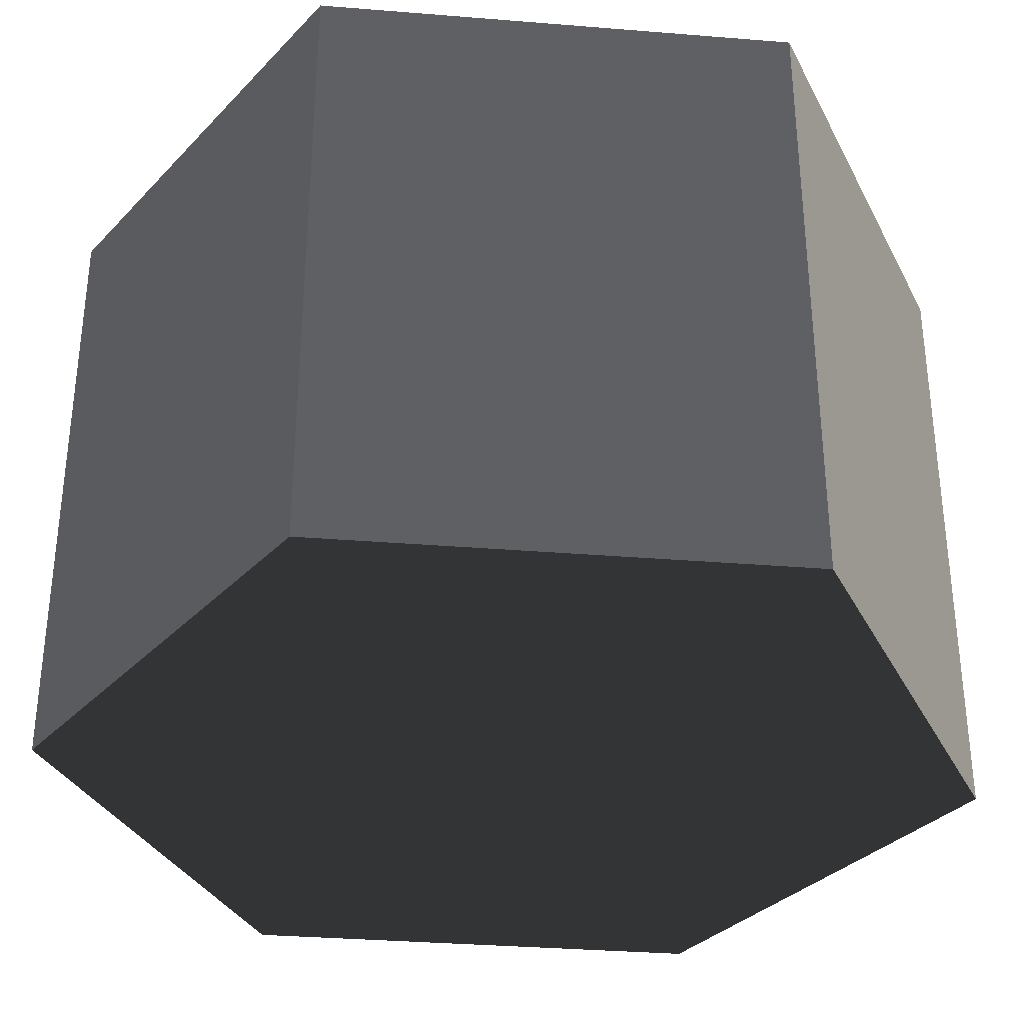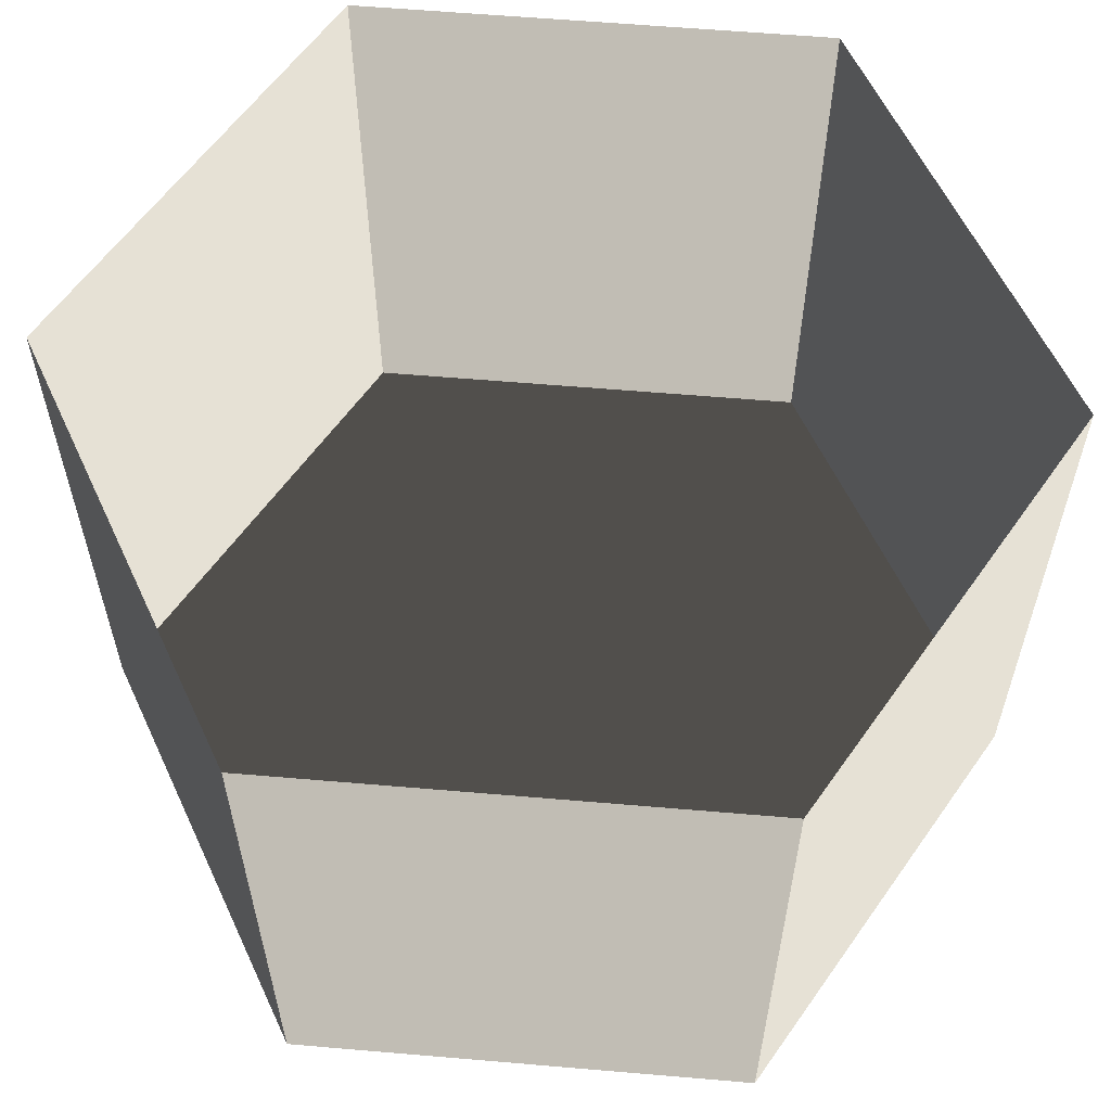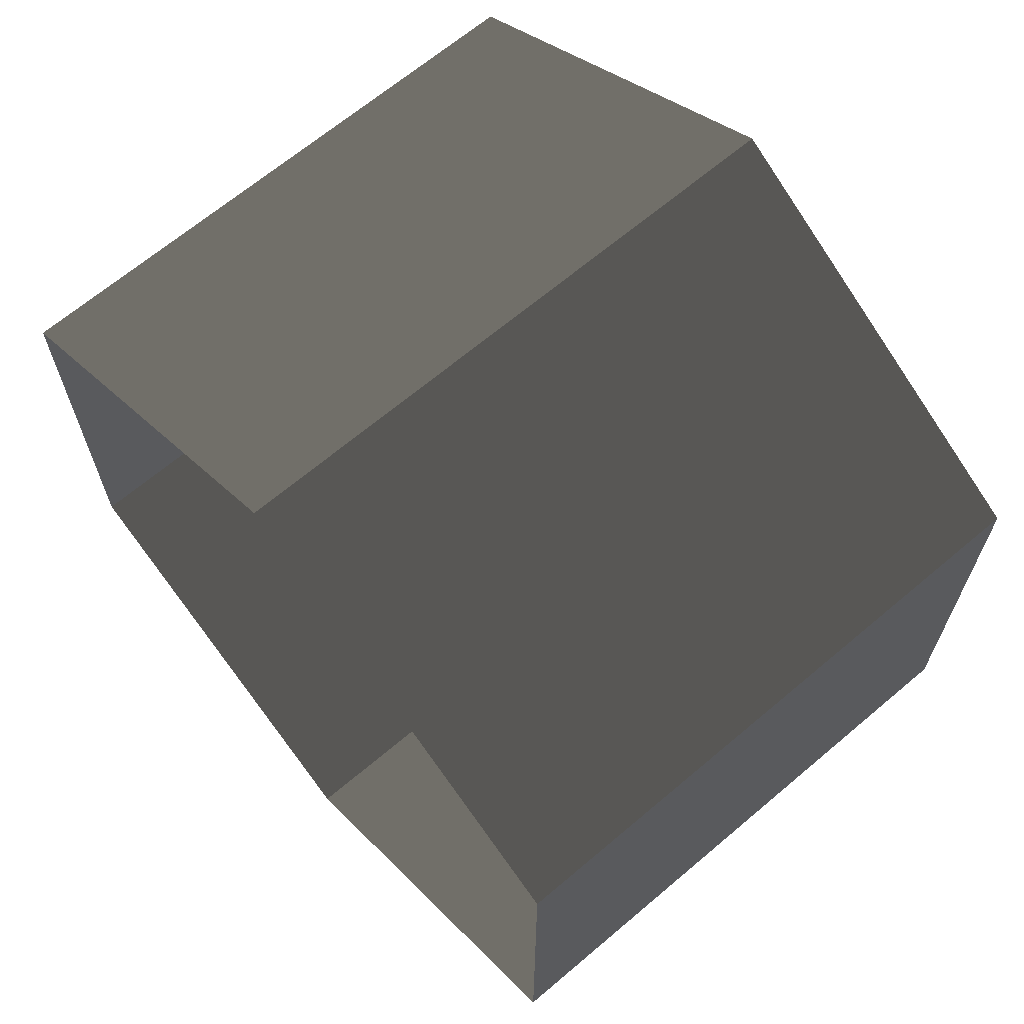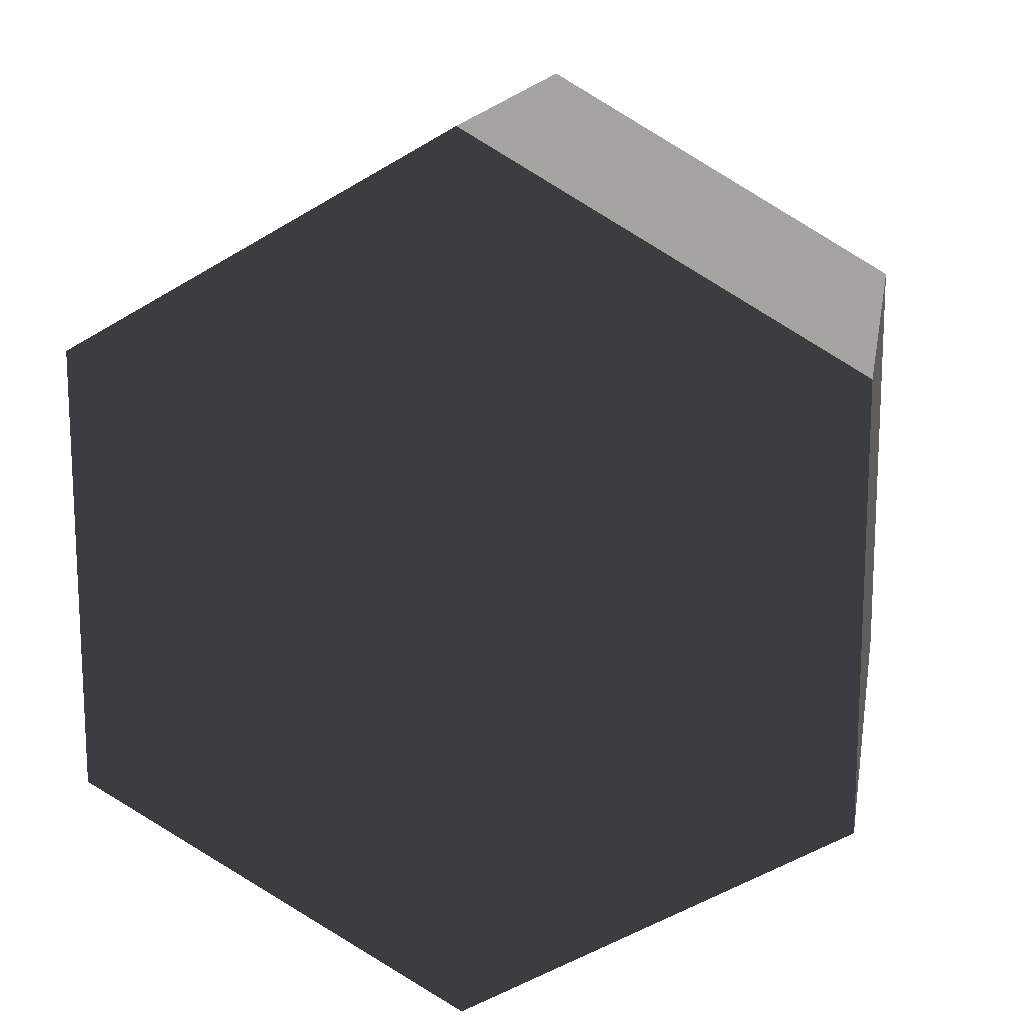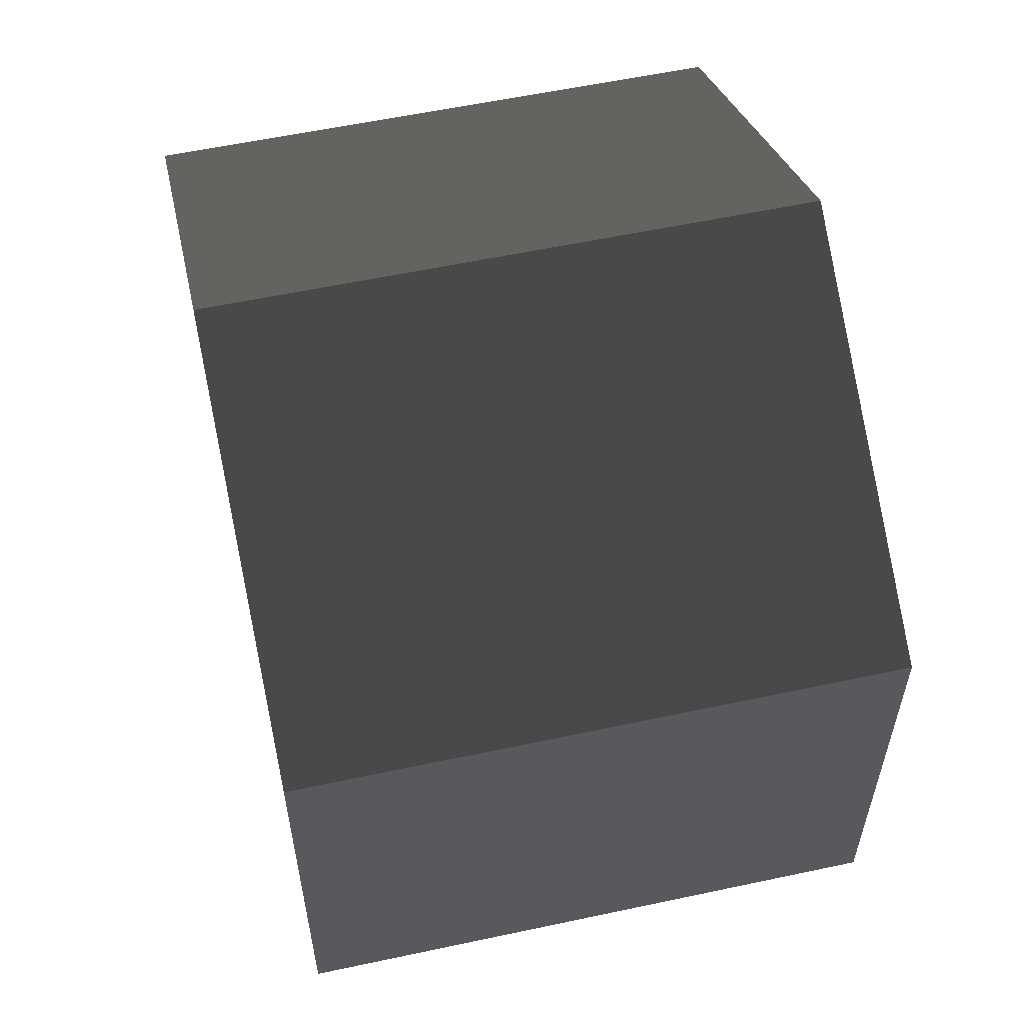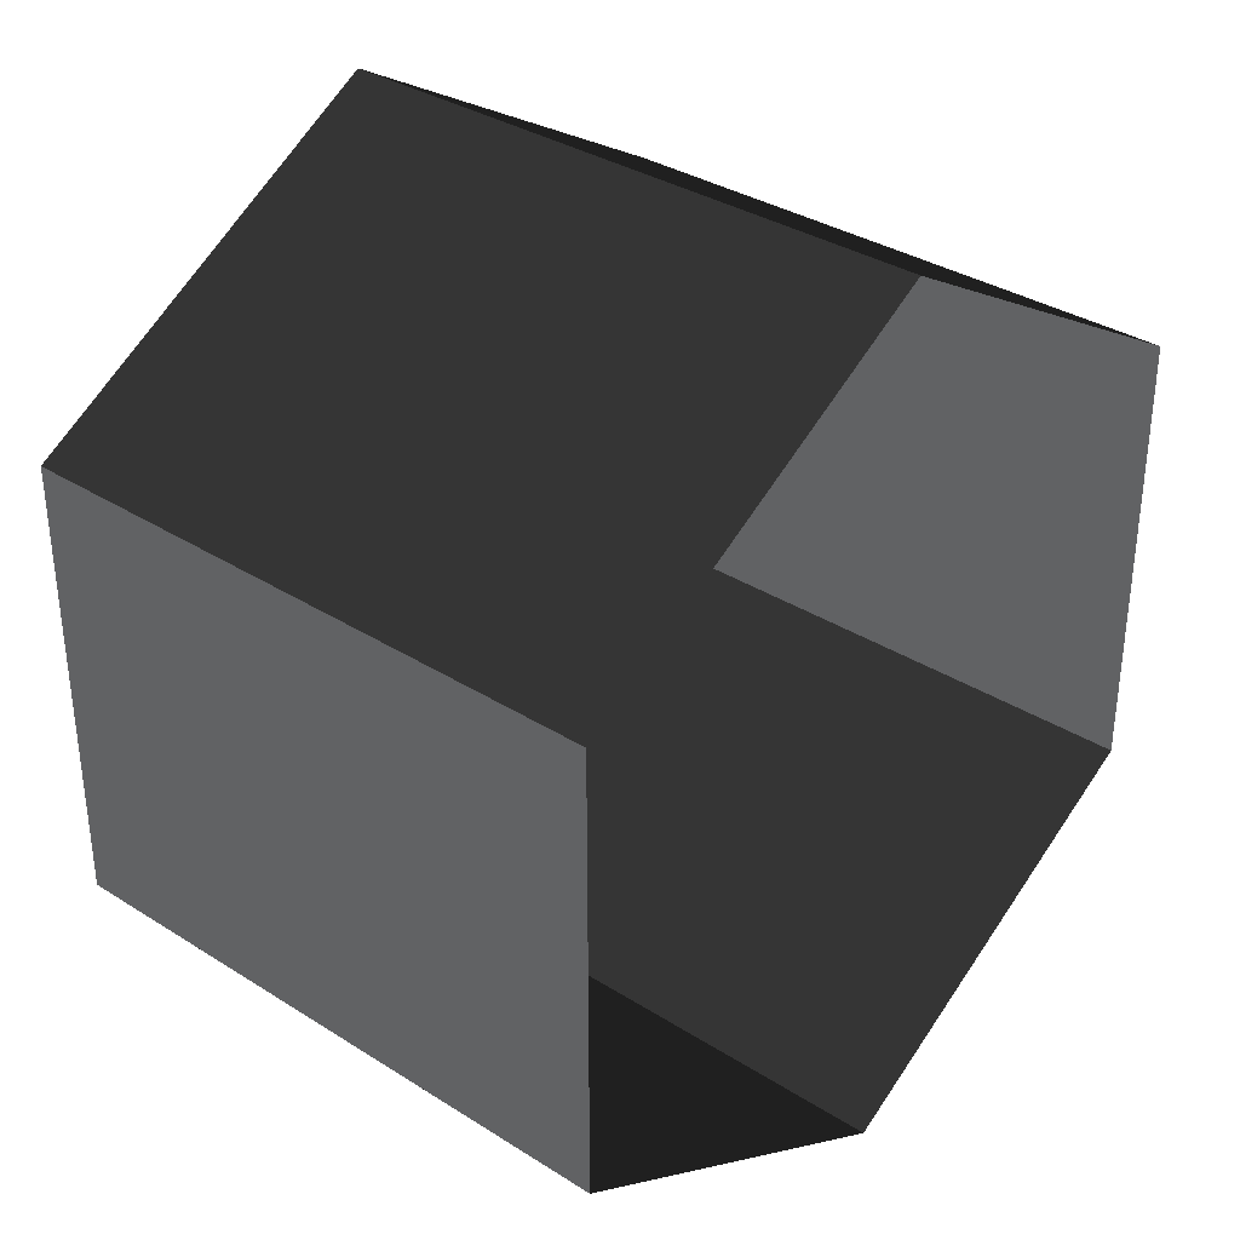
<metadata>
{"format":"obj","ext":"obj","renderer":"f3d","projection":"perspective","resolution":1024,"background":"white","views":[{"elev":-33.8,"azim":-156.3,"up":"+Z"},{"elev":59.8,"azim":-25.0,"up":"+Z"},{"elev":66.8,"azim":49.7,"up":"+Y"},{"elev":15.2,"azim":-170.1,"up":"+Y"},{"elev":57.7,"azim":77.5,"up":"+Y"},{"elev":34.4,"azim":-49.6,"up":"+Y"}]}
</metadata>
<code>
v -4.653e-05 12 -12
v 10.39 6 -12
v 10.39 6 3.994
v -4.653e-05 12 3.994
v 10.39 6 -12
v 10.39 -6 -12
v 10.39 -6 3.994
v 10.39 6 3.994
v 10.39 -6 -12
v -4.653e-05 -12 -12
v -4.653e-05 -12 3.994
v 10.39 -6 3.994
v -4.653e-05 -12 -12
v -10.39 -6 -12
v -10.39 -6 3.994
v -4.653e-05 -12 3.994
v -10.39 -6 -12
v -10.39 6 -12
v -10.39 6 3.994
v -10.39 -6 3.994
v -10.39 6 -12
v -4.653e-05 12 -12
v -4.653e-05 12 3.994
v -10.39 6 3.994
v -4.653e-05 -12 -12
v 10.39 -6 -12
v 10.39 6 -12
v -4.653e-05 12 -12
v -10.39 -6 -12
v -10.39 6 -12
g Cylinder_020_2580_161
f 1 3 2
f 1 4 3
f 5 7 6
f 5 8 7
f 9 11 10
f 9 12 11
f 13 15 14
f 13 16 15
f 17 19 18
f 17 20 19
f 21 23 22
f 21 24 23
f 25 27 26
f 27 25 28
f 28 25 29
f 28 29 30

</code>
